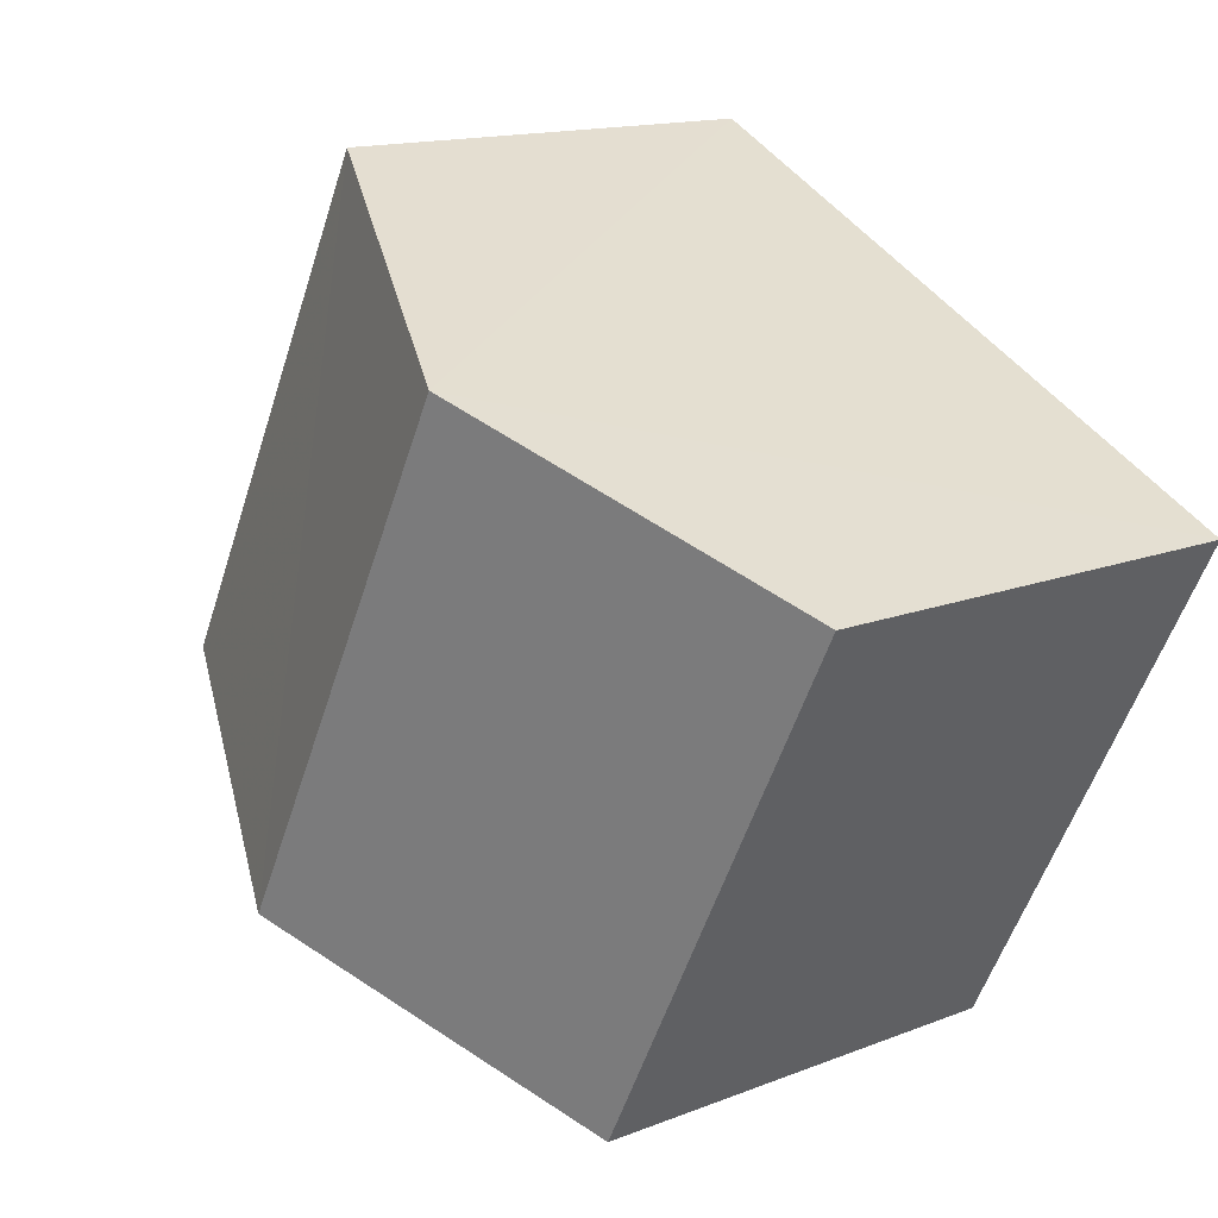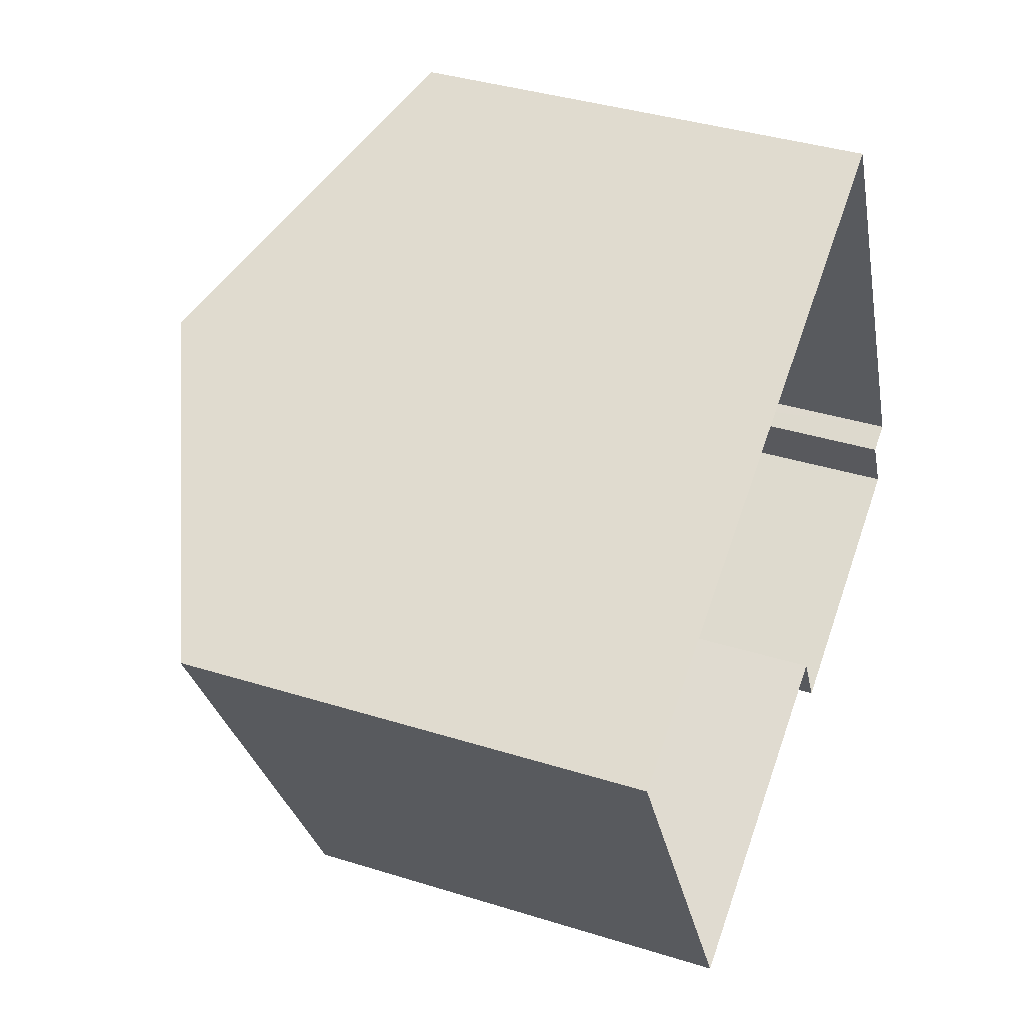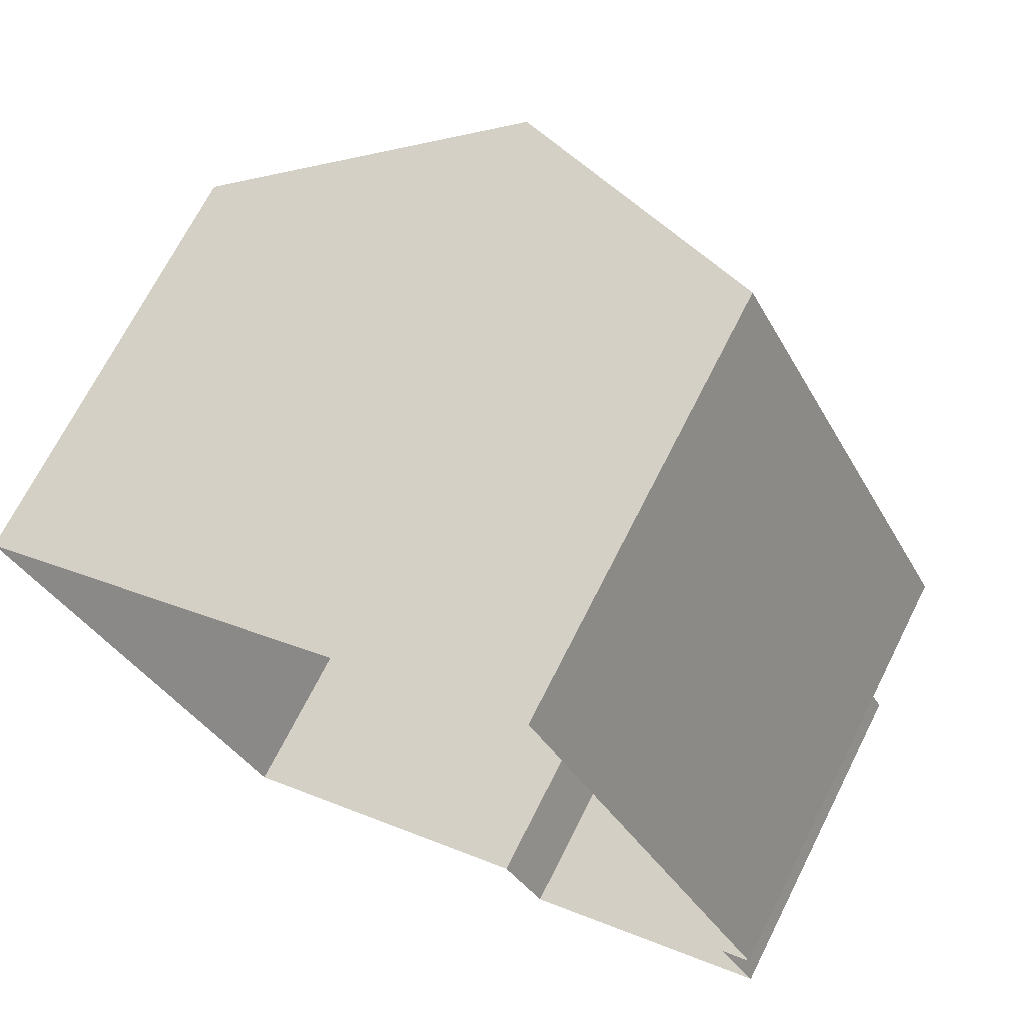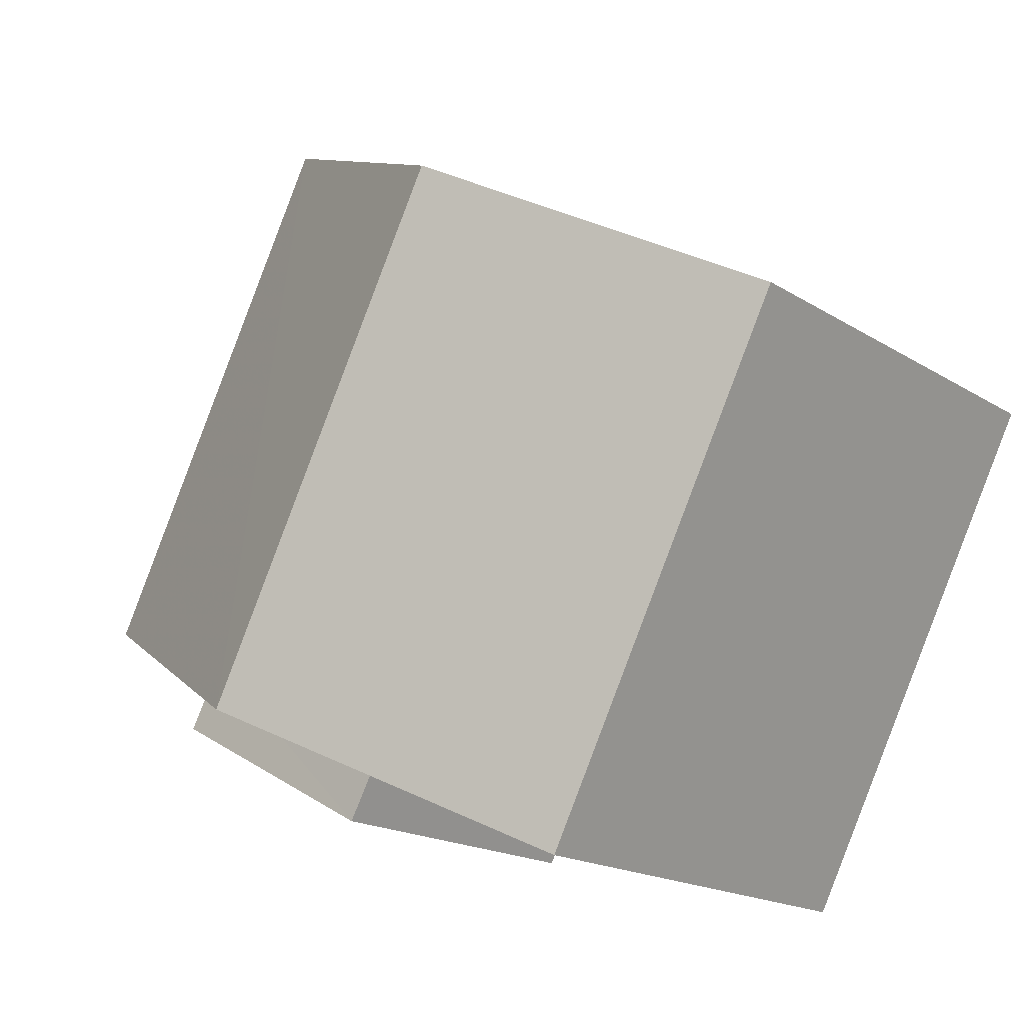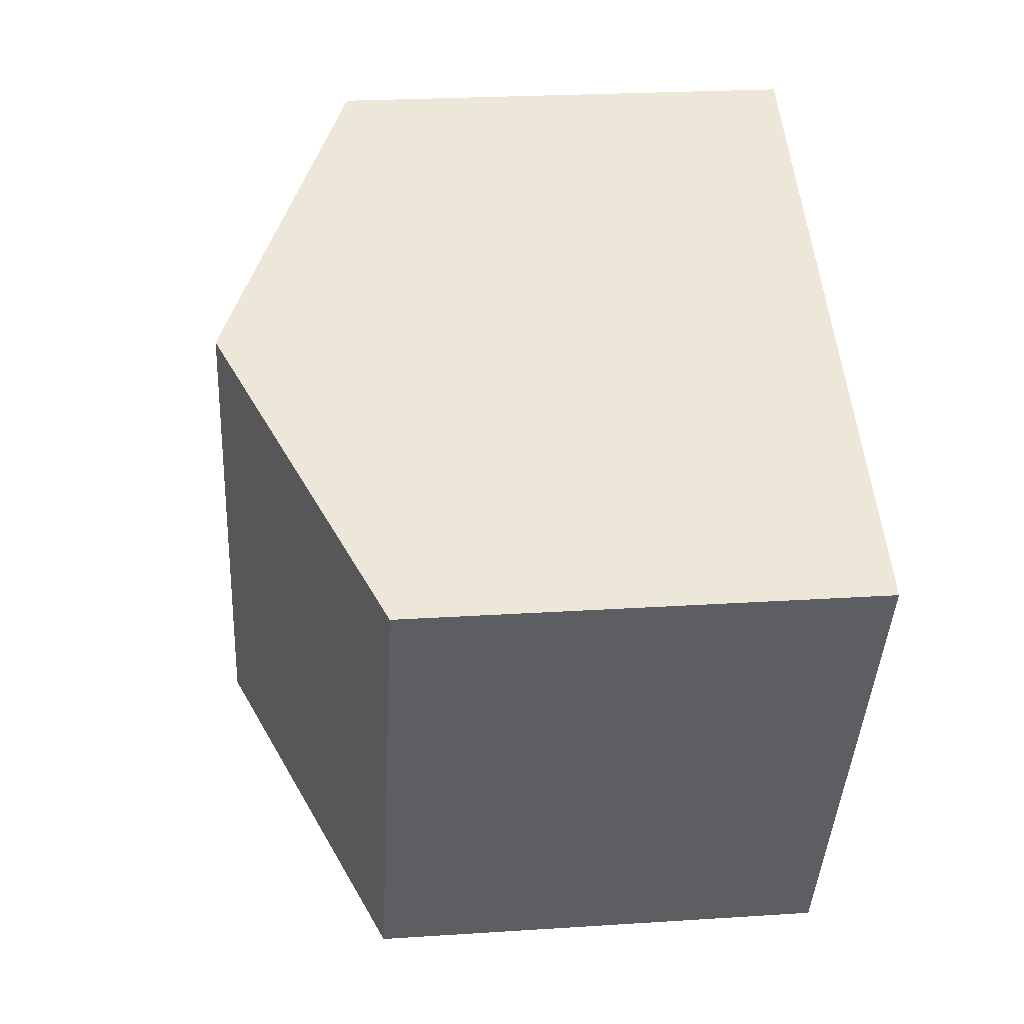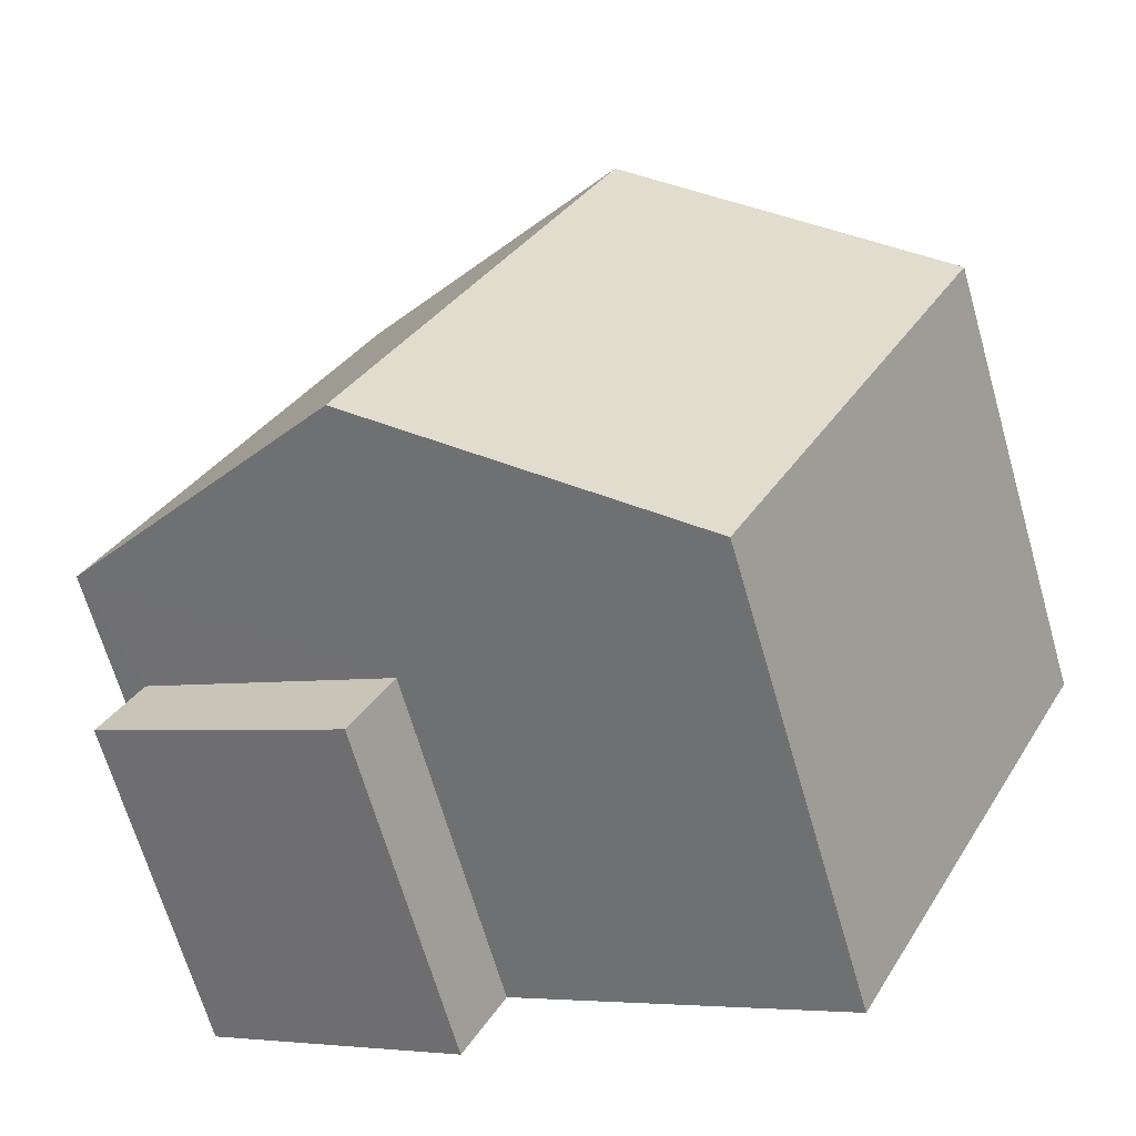
<metadata>
{"format":"obj","ext":"obj","renderer":"f3d","projection":"perspective","resolution":1024,"background":"white","views":[{"elev":14.4,"azim":49.2,"up":"+Y"},{"elev":37.9,"azim":111.7,"up":"+Y"},{"elev":69.8,"azim":-153.2,"up":"+Y"},{"elev":-17.8,"azim":39.5,"up":"+Y"},{"elev":23.6,"azim":83.7,"up":"+Y"},{"elev":-67.0,"azim":16.1,"up":"+Y"}]}
</metadata>
<code>
v -2.242e+05 -1.276e+05 15.75
v -2.242e+05 -1.276e+05 15.75
v -2.242e+05 -1.276e+05 15.75
v -2.242e+05 -1.276e+05 15.75
v -2.242e+05 -1.276e+05 15.75
v -2.242e+05 -1.276e+05 15.75
v -2.242e+05 -1.276e+05 15.75
v -2.242e+05 -1.276e+05 15.75
v -2.242e+05 -1.276e+05 20.8
v -2.242e+05 -1.276e+05 20.8
v -2.242e+05 -1.276e+05 20.8
v -2.242e+05 -1.276e+05 20.8
v -2.242e+05 -1.276e+05 22.55
v -2.242e+05 -1.276e+05 22.55
v -2.242e+05 -1.276e+05 24.7
v -2.242e+05 -1.276e+05 24.7
v -2.242e+05 -1.276e+05 22.55
v -2.242e+05 -1.276e+05 22.55
f 1 2 3
f 3 2 4
f 5 4 6
f 6 2 7
f 6 7 8
f 4 2 6
f 9 10 11
f 12 9 11
f 13 14 15
f 16 13 15
f 17 18 16
f 15 17 16
f 13 4 5
f 14 13 5
f 10 8 7
f 11 10 7
f 18 3 16
f 3 4 16
f 4 13 16
f 9 5 6
f 2 1 12
f 14 9 12
f 14 5 9
f 12 1 17
f 14 12 15
f 15 12 17
f 6 8 10
f 9 6 10
f 17 1 3
f 18 17 3
f 2 11 7
f 2 12 11

</code>
